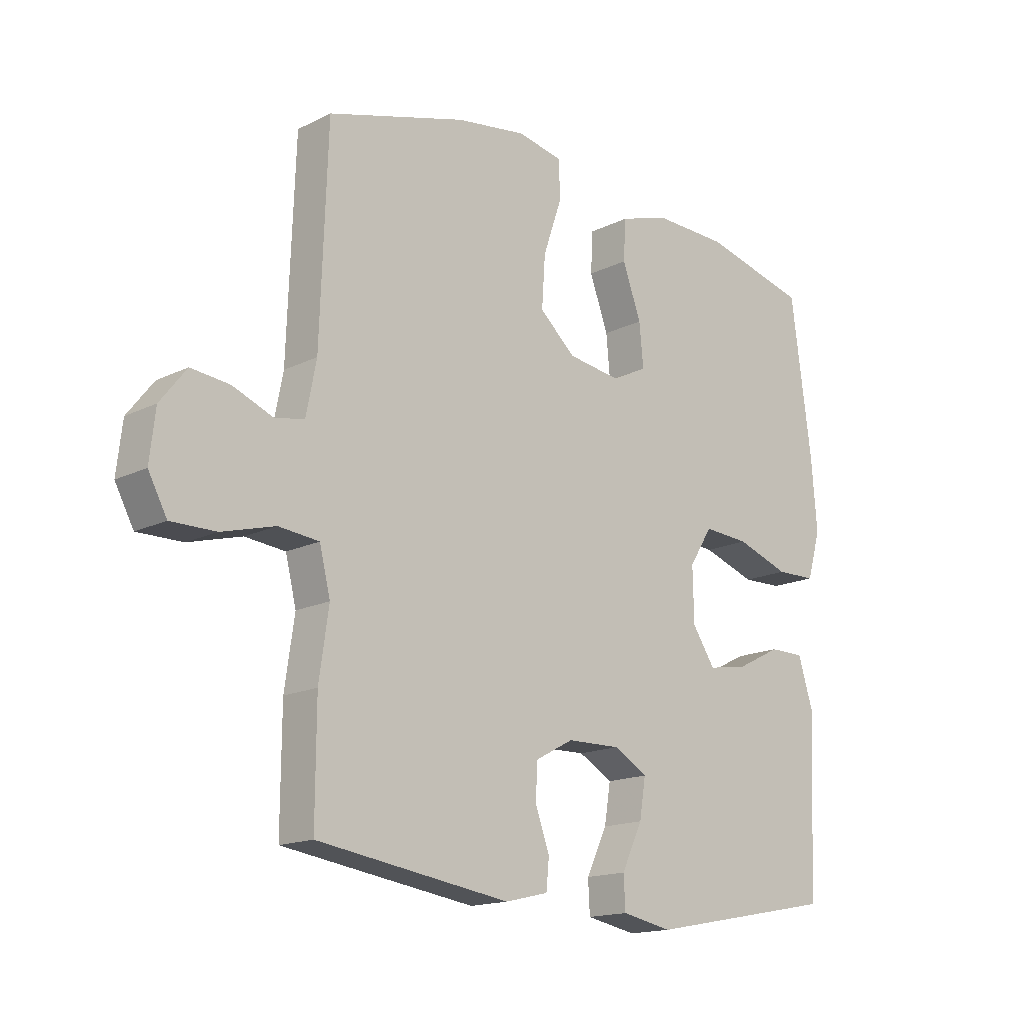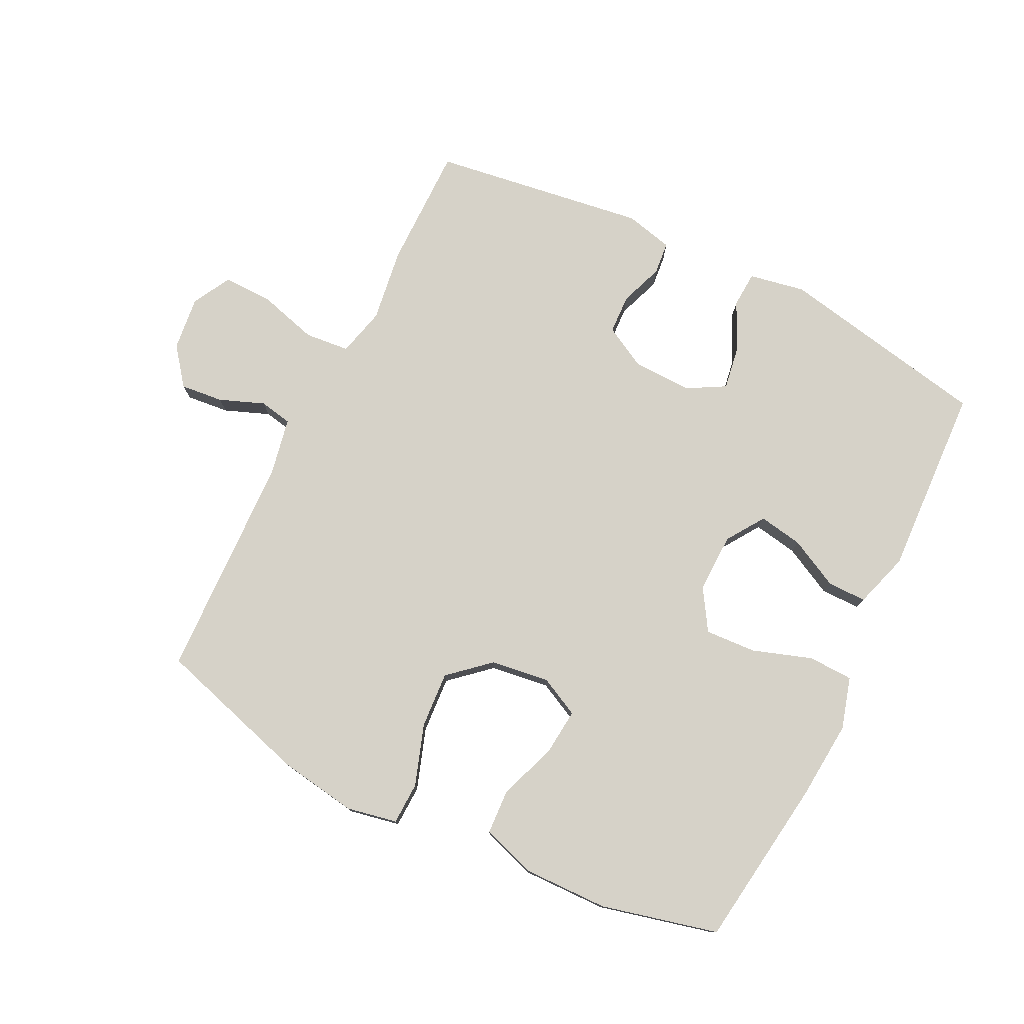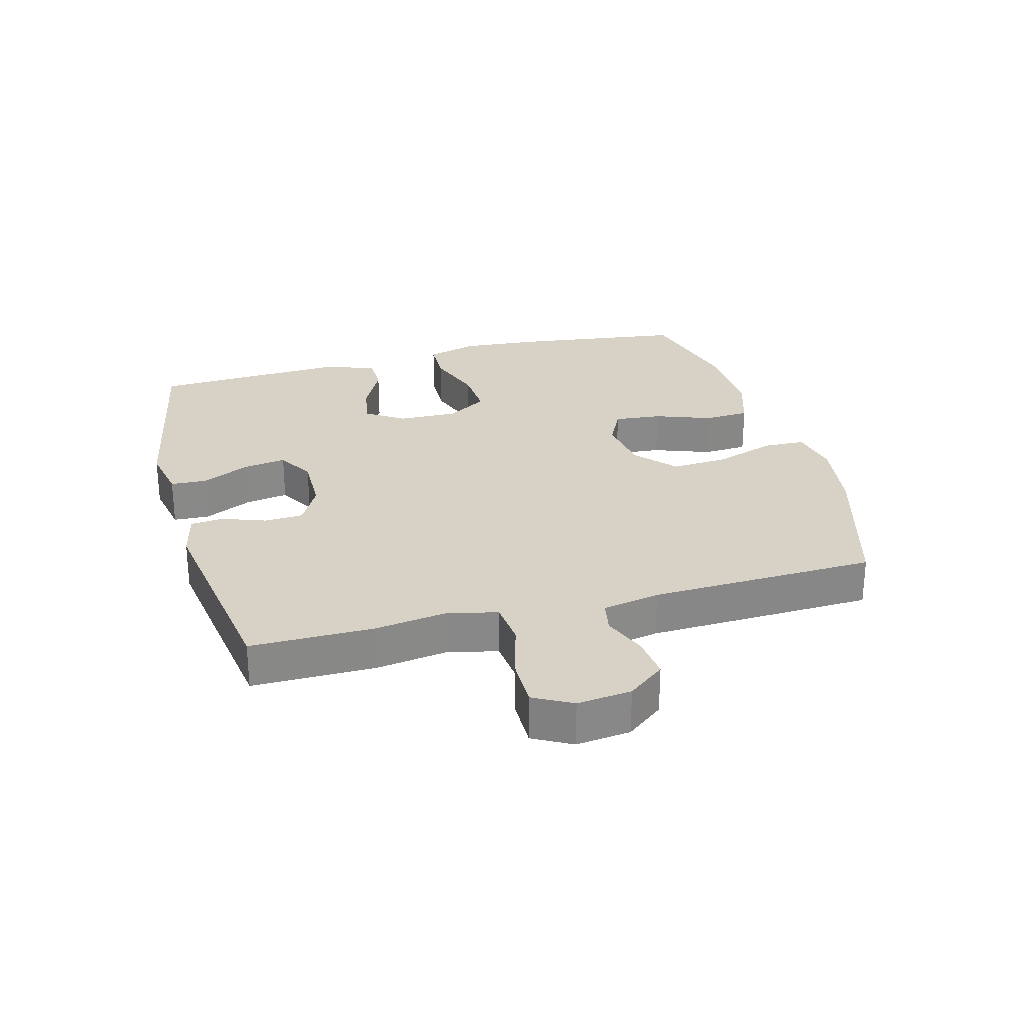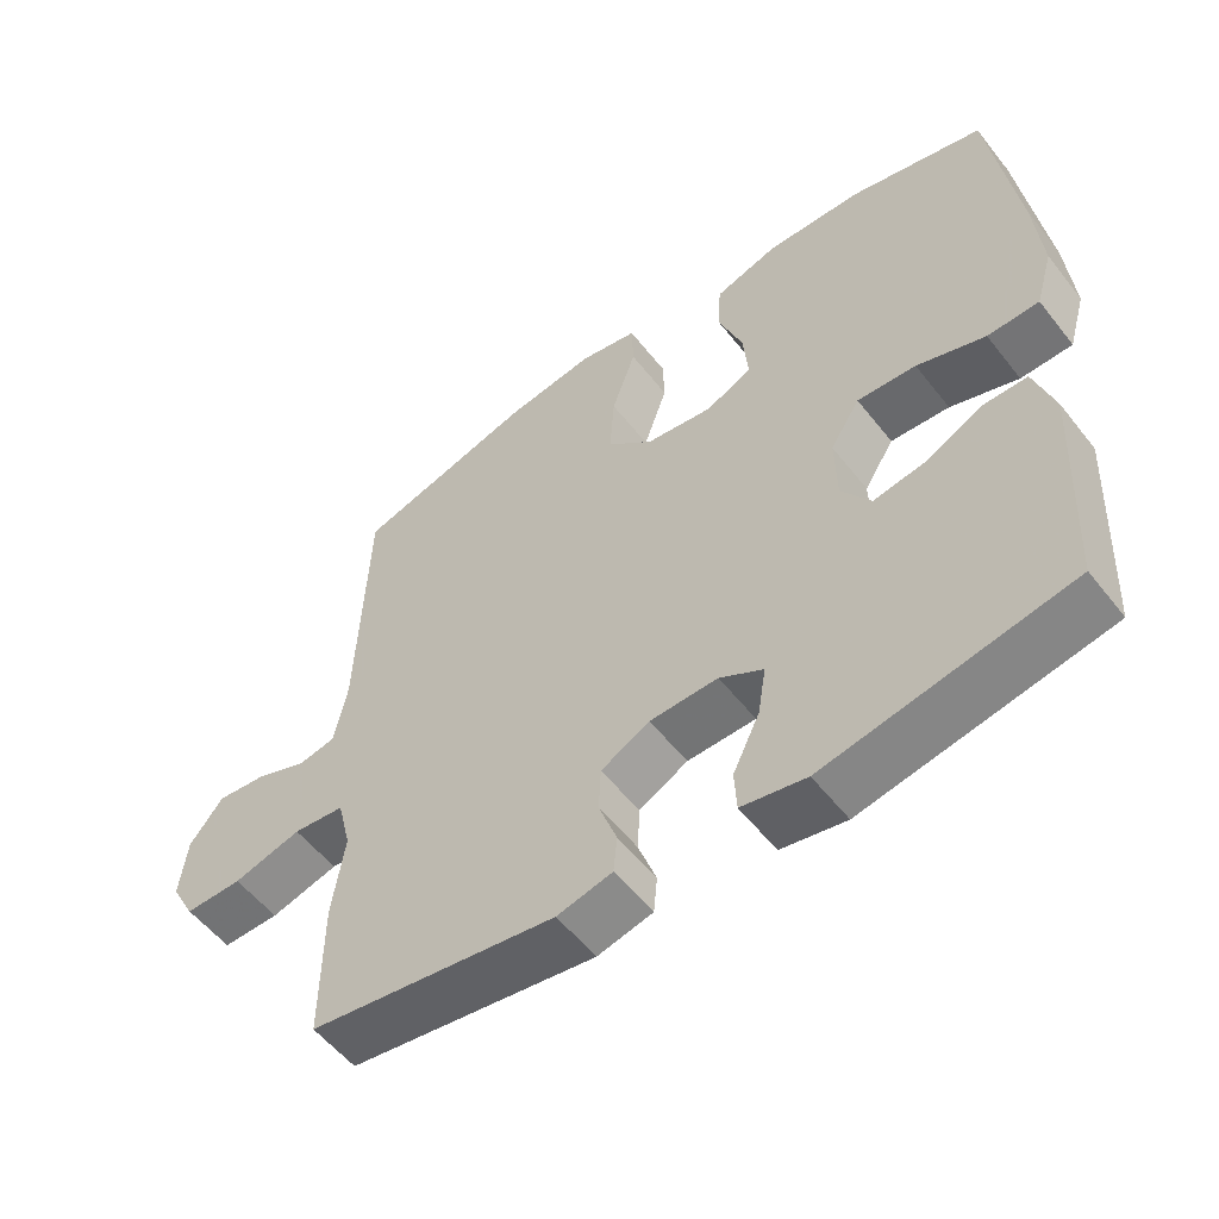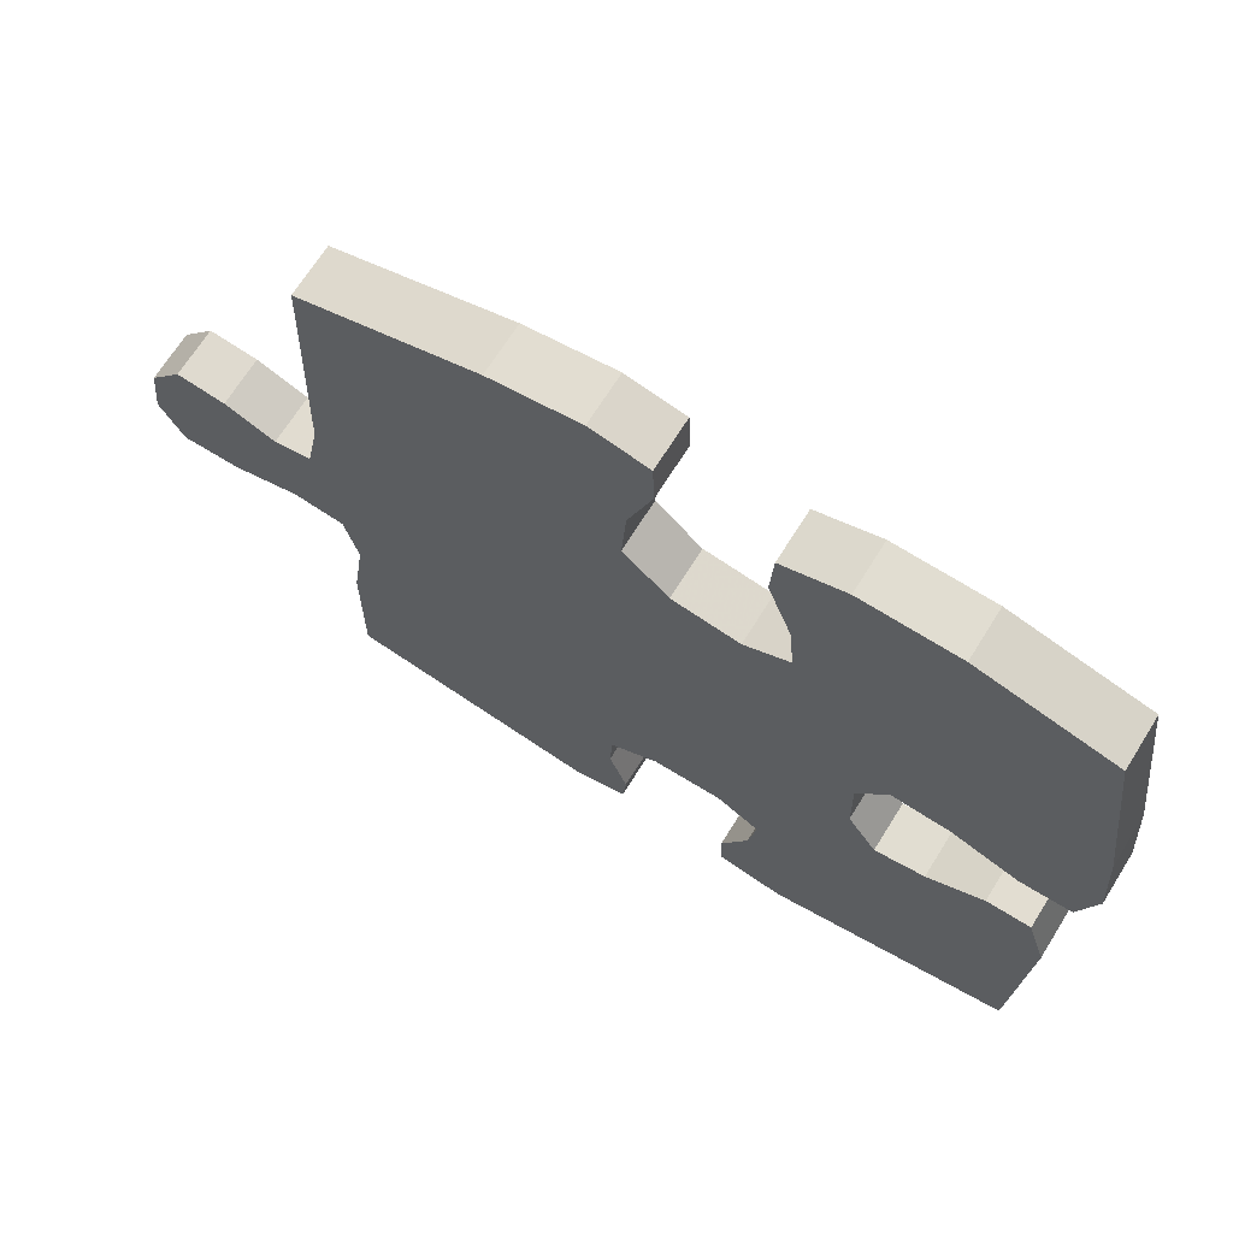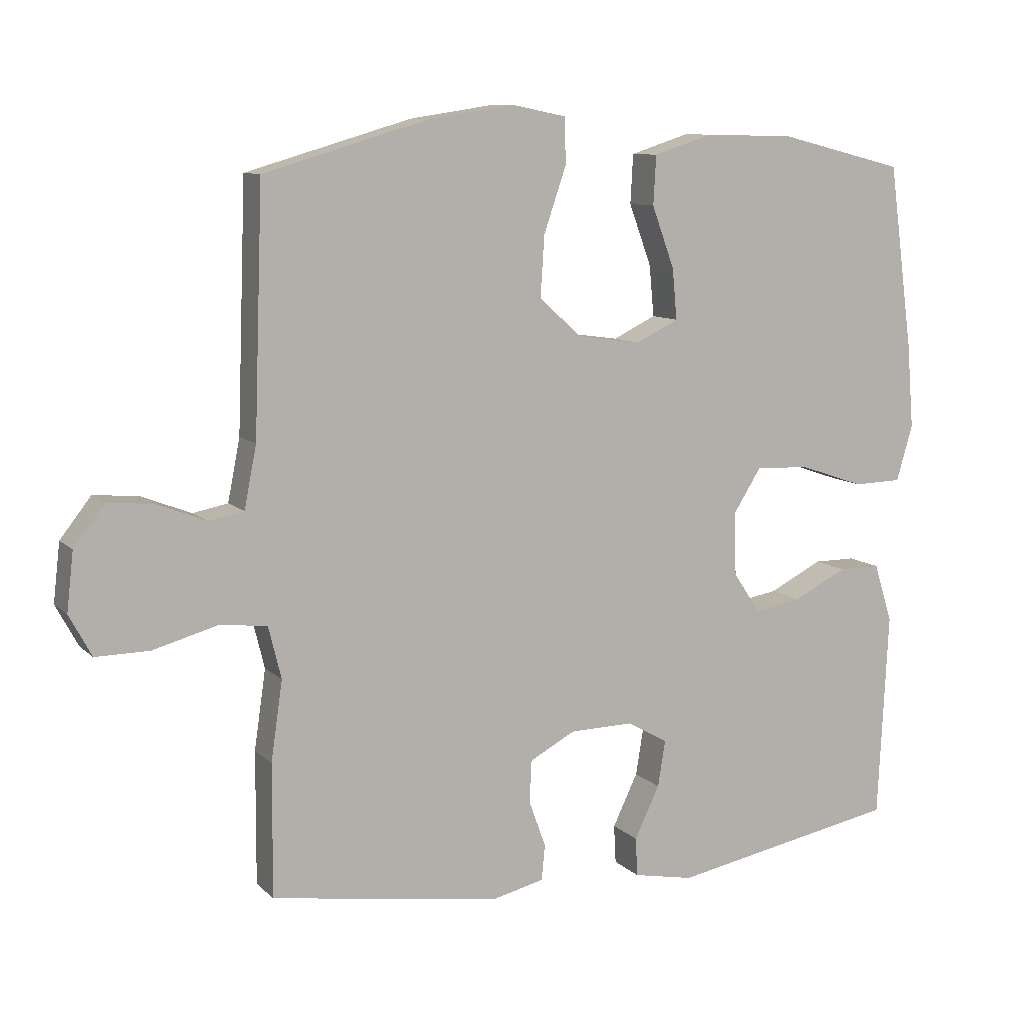
<metadata>
{"format":"obj","ext":"obj","renderer":"f3d","projection":"perspective","resolution":1024,"background":"white","views":[{"elev":-16.0,"azim":-44.4,"up":"+Z"},{"elev":77.6,"azim":26.5,"up":"+Y"},{"elev":27.3,"azim":-105.1,"up":"+Y"},{"elev":-55.2,"azim":37.5,"up":"+Z"},{"elev":68.5,"azim":32.0,"up":"+Z"},{"elev":9.6,"azim":-25.1,"up":"+Z"}]}
</metadata>
<code>
v -0.5 0.07 -0.5
v -0.499 0.07 -0.305
v -0.482 0.07 -0.188
v -0.501 0.07 -0.111
v -0.572 0.07 -0.104
v -0.666 0.07 -0.13
v -0.745 0.07 -0.131
v -0.778 0.07 -0.07
v -0.768 0.07 0.016
v -0.722 0.07 0.075
v -0.654 0.07 0.068
v -0.583 0.07 0.04
v -0.531 0.07 0.05
v -0.513 0.07 0.141
v -0.5 0.07 0.5
v -0.255 0.07 0.572
v -0.131 0.07 0.591
v -0.051 0.07 0.575
v -0.049 0.07 0.508
v -0.082 0.07 0.412
v -0.088 0.07 0.322
v -0.025 0.07 0.266
v 0.068 0.07 0.253
v 0.131 0.07 0.284
v 0.124 0.07 0.359
v 0.091 0.07 0.449
v 0.095 0.07 0.521
v 0.182 0.07 0.549
v 0.315 0.07 0.546
v 0.5 0.07 0.5
v 0.536 0.07 0.23
v 0.546 0.07 0.105
v 0.522 0.07 0.023
v 0.451 0.07 0.021
v 0.357 0.07 0.053
v 0.276 0.07 0.058
v 0.235 0.07 -0.007
v 0.237 0.07 -0.101
v 0.277 0.07 -0.161
v 0.347 0.07 -0.149
v 0.426 0.07 -0.109
v 0.488 0.07 -0.109
v 0.515 0.07 -0.196
v 0.5 0.07 -0.5
v 0.164 0.07 -0.564
v 0.075 0.07 -0.547
v 0.072 0.07 -0.49
v 0.109 0.07 -0.413
v 0.12 0.07 -0.345
v 0.06 0.07 -0.311
v -0.034 0.07 -0.313
v -0.101 0.07 -0.349
v -0.104 0.07 -0.411
v -0.079 0.07 -0.48
v -0.084 0.07 -0.532
v -0.16 0.07 -0.55
v -0.5 0 -0.5
v -0.499 0 -0.305
v -0.482 0 -0.188
v -0.501 0 -0.111
v -0.572 0 -0.104
v -0.666 0 -0.13
v -0.745 0 -0.131
v -0.778 0 -0.07
v -0.768 0 0.016
v -0.722 0 0.075
v -0.654 0 0.068
v -0.583 0 0.04
v -0.531 0 0.05
v -0.513 0 0.141
v -0.5 0 0.5
v -0.255 0 0.572
v -0.131 0 0.591
v -0.051 0 0.575
v -0.049 0 0.508
v -0.082 0 0.412
v -0.088 0 0.322
v -0.025 0 0.266
v 0.068 0 0.253
v 0.131 0 0.284
v 0.124 0 0.359
v 0.091 0 0.449
v 0.095 0 0.521
v 0.182 0 0.549
v 0.315 0 0.546
v 0.5 0 0.5
v 0.536 0 0.23
v 0.546 0 0.105
v 0.522 0 0.023
v 0.451 0 0.021
v 0.357 0 0.053
v 0.276 0 0.058
v 0.235 0 -0.007
v 0.237 0 -0.101
v 0.277 0 -0.161
v 0.347 0 -0.149
v 0.426 0 -0.109
v 0.488 0 -0.109
v 0.515 0 -0.196
v 0.5 0 -0.5
v 0.164 0 -0.564
v 0.075 0 -0.547
v 0.072 0 -0.49
v 0.109 0 -0.413
v 0.12 0 -0.345
v 0.06 0 -0.311
v -0.034 0 -0.313
v -0.101 0 -0.349
v -0.104 0 -0.411
v -0.079 0 -0.48
v -0.084 0 -0.532
v -0.16 0 -0.55
f 1 2 3
f 56 1 3
f 55 56 3
f 54 55 3
f 53 54 3
f 52 53 3 4
f 51 52 4
f 50 51 4
f 46 47 48
f 45 46 48
f 44 45 48
f 43 44 48
f 42 43 48
f 41 42 48
f 40 41 48
f 39 40 48 49
f 38 39 49 50
f 33 34 35
f 32 33 35
f 31 32 35
f 30 31 35
f 29 30 35
f 28 29 35
f 27 28 35
f 26 27 35
f 25 26 35
f 24 25 35 36
f 23 24 36 37
f 18 19 20
f 17 18 20
f 16 17 20
f 15 16 20
f 14 15 20
f 13 14 20 21
f 10 11 12
f 9 10 12
f 8 9 12
f 7 8 12
f 6 7 12
f 5 6 12
f 4 5 12 13
f 50 4 13
f 38 50 13
f 37 38 13
f 23 37 13
f 22 23 13
f 13 21 22
f 59 58 57
f 59 57 112
f 59 112 111
f 59 111 110
f 59 110 109
f 60 59 109 108
f 60 108 107
f 60 107 106
f 104 103 102
f 104 102 101
f 104 101 100
f 104 100 99
f 104 99 98
f 104 98 97
f 104 97 96
f 105 104 96 95
f 106 105 95 94
f 91 90 89
f 91 89 88
f 91 88 87
f 91 87 86
f 91 86 85
f 91 85 84
f 91 84 83
f 91 83 82
f 91 82 81
f 92 91 81 80
f 93 92 80 79
f 76 75 74
f 76 74 73
f 76 73 72
f 76 72 71
f 76 71 70
f 77 76 70 69
f 68 67 66
f 68 66 65
f 68 65 64
f 68 64 63
f 68 63 62
f 68 62 61
f 69 68 61 60
f 69 60 106
f 69 106 94
f 69 94 93
f 69 93 79
f 69 79 78
f 78 77 69
f 1 57 58 2
f 2 58 59 3
f 3 59 60 4
f 4 60 61 5
f 5 61 62 6
f 6 62 63 7
f 7 63 64 8
f 8 64 65 9
f 9 65 66 10
f 10 66 67 11
f 11 67 68 12
f 12 68 69 13
f 13 69 70 14
f 14 70 71 15
f 15 71 72 16
f 16 72 73 17
f 17 73 74 18
f 18 74 75 19
f 19 75 76 20
f 20 76 77 21
f 21 77 78 22
f 22 78 79 23
f 23 79 80 24
f 24 80 81 25
f 25 81 82 26
f 26 82 83 27
f 27 83 84 28
f 28 84 85 29
f 29 85 86 30
f 30 86 87 31
f 31 87 88 32
f 32 88 89 33
f 33 89 90 34
f 34 90 91 35
f 35 91 92 36
f 36 92 93 37
f 37 93 94 38
f 38 94 95 39
f 39 95 96 40
f 40 96 97 41
f 41 97 98 42
f 42 98 99 43
f 43 99 100 44
f 44 100 101 45
f 45 101 102 46
f 46 102 103 47
f 47 103 104 48
f 48 104 105 49
f 49 105 106 50
f 50 106 107 51
f 51 107 108 52
f 52 108 109 53
f 53 109 110 54
f 54 110 111 55
f 55 111 112 56
f 56 112 57 1

</code>
